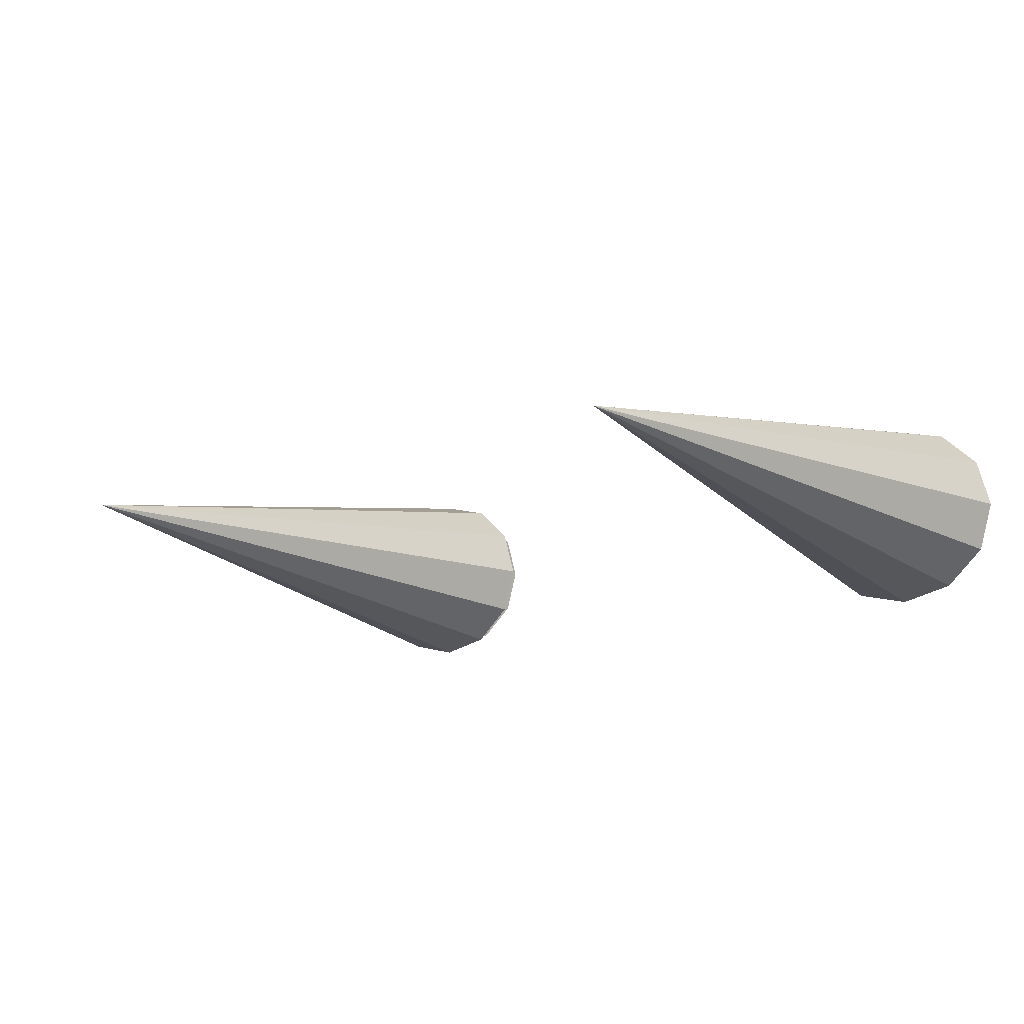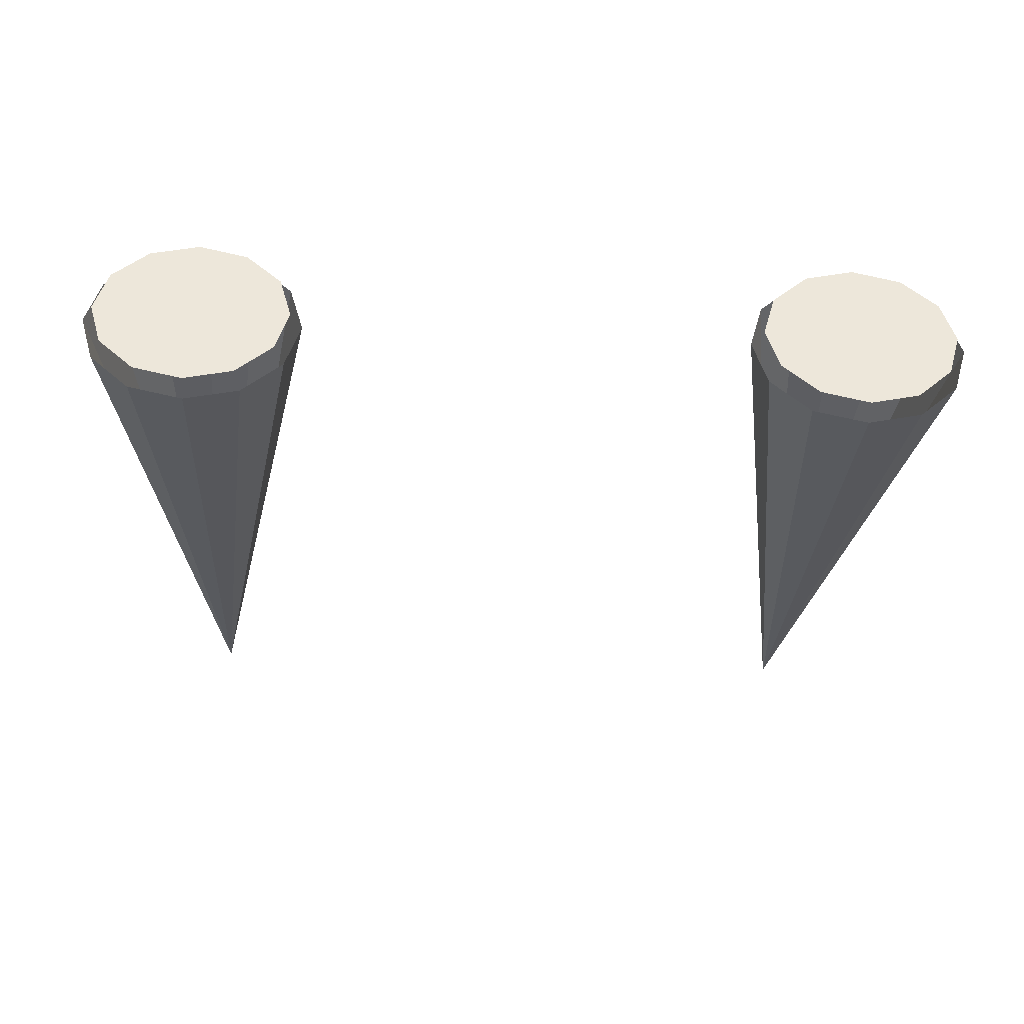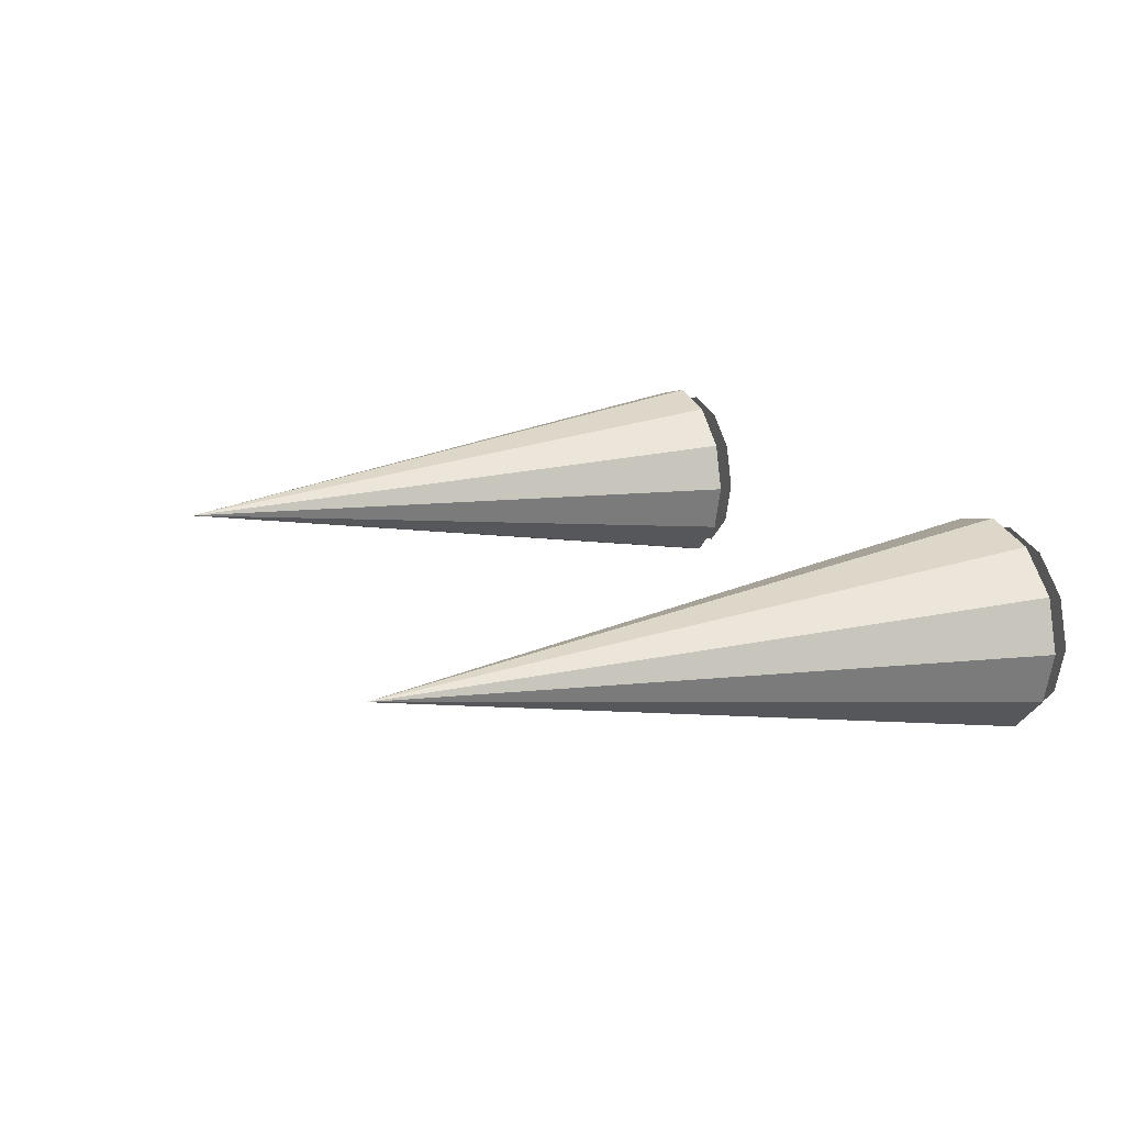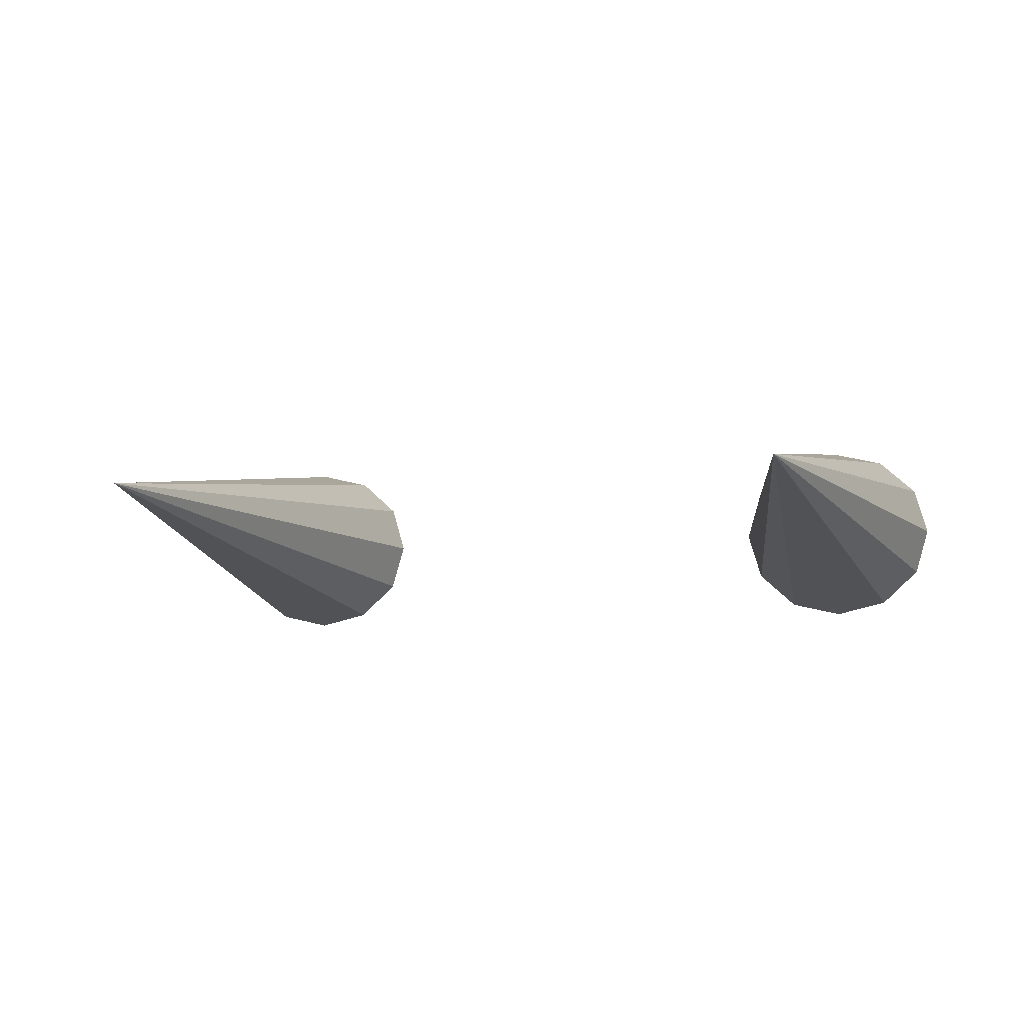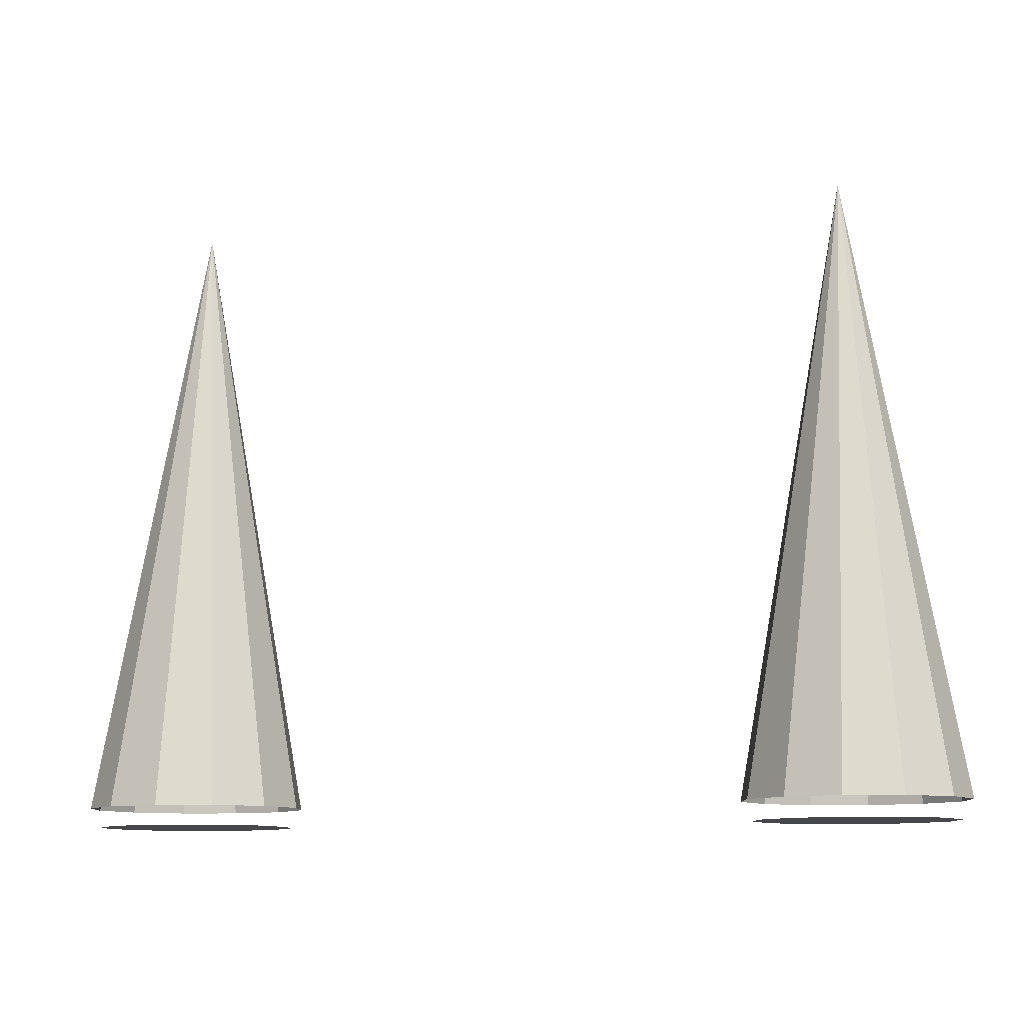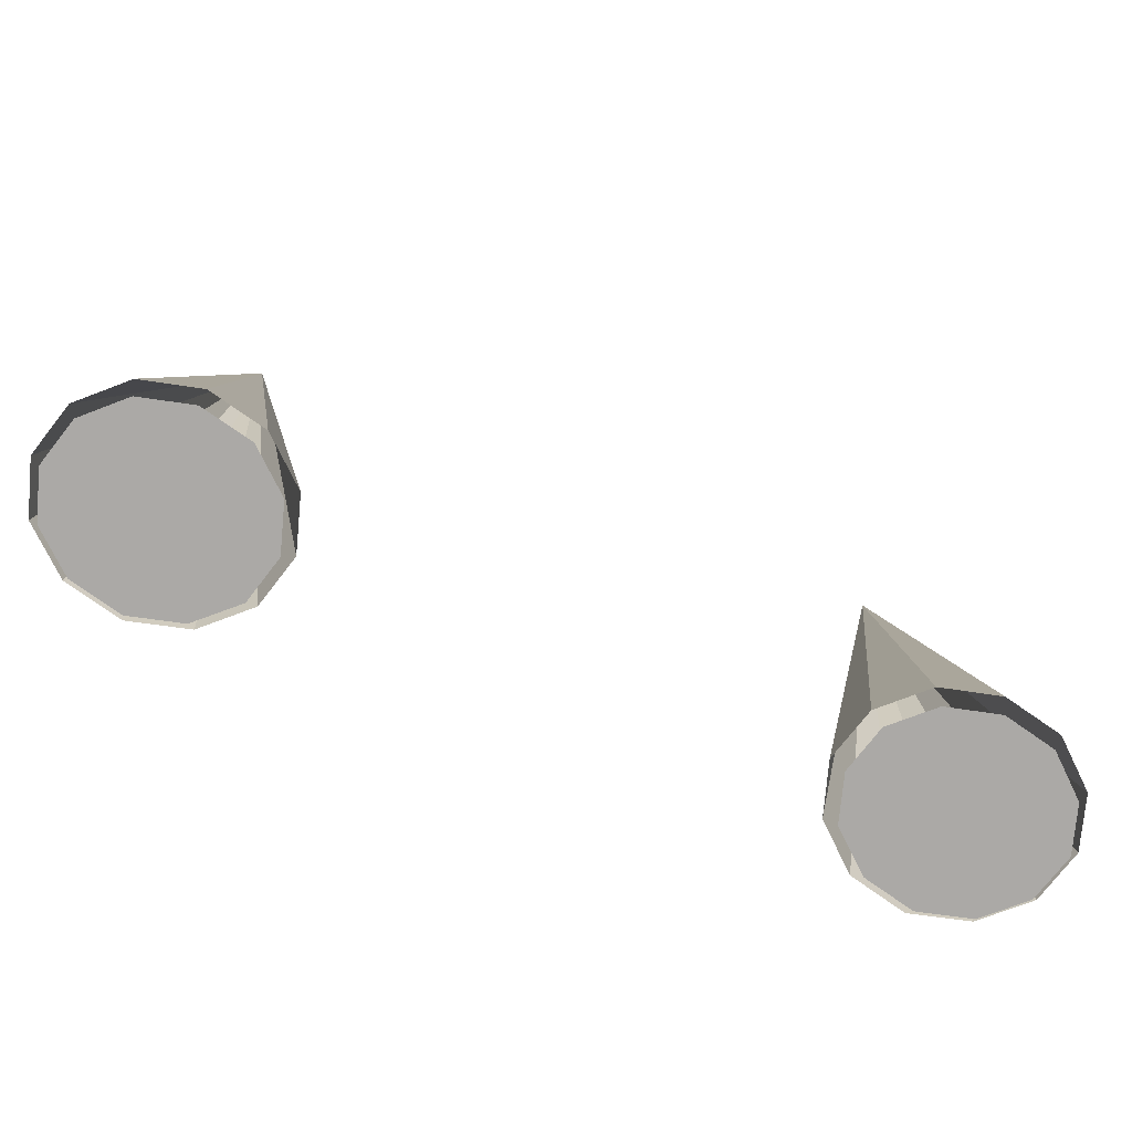
<metadata>
{"format":"obj","ext":"obj","renderer":"f3d","projection":"perspective","resolution":1024,"background":"white","views":[{"elev":-12.2,"azim":38.0,"up":"+Y"},{"elev":-37.4,"azim":176.9,"up":"+Y"},{"elev":15.7,"azim":68.0,"up":"+Y"},{"elev":-8.0,"azim":15.2,"up":"+Y"},{"elev":-10.6,"azim":16.0,"up":"+Z"},{"elev":-75.5,"azim":-21.6,"up":"+Z"}]}
</metadata>
<code>
o ShapeIndexedFaceSet.025_ShapeIndexedFaceSet.026
v -88.93 -14.99 555
v -88.93 11.31 395
v -103.3 7.71 395
v -88.93 -14.99 555
v -74.43 7.71 395
v -88.93 11.31 395
v -88.93 -14.99 555
v -63.83 -1.89 395
v -74.43 7.71 395
v -88.93 -14.99 555
v -60.03 -14.99 395
v -63.83 -1.89 395
v -88.93 -14.99 555
v -63.83 -28.09 395
v -60.03 -14.99 395
v -88.93 -14.99 555
v -74.43 -37.79 395
v -63.83 -28.09 395
v -88.93 -14.99 555
v -88.93 -41.19 395
v -74.43 -37.79 395
v -88.93 -14.99 555
v -103.3 -37.79 395
v -88.93 -41.19 395
v -88.93 -14.99 555
v -113.9 -28.09 395
v -103.3 -37.79 395
v -88.93 -14.99 555
v -117.8 -14.99 395
v -113.9 -28.09 395
v -88.93 -14.99 555
v -113.9 -1.89 395
v -117.8 -14.99 395
v -88.93 -14.99 555
v -103.3 7.71 395
v -113.9 -1.89 395
f 1 2 3
f 4 5 6
f 7 8 9
f 10 11 12
f 13 14 15
f 16 17 18
f 19 20 21
f 22 23 24
f 25 26 27
f 28 29 30
f 31 32 33
f 34 35 36
o ShapeIndexedFaceSet.026_ShapeIndexedFaceSet.027
v 88.87 -14.99 555
v 88.87 11.31 395
v 74.47 7.71 395
v 88.87 -14.99 555
v 103.4 7.71 395
v 88.87 11.31 395
v 88.87 -14.99 555
v 114 -1.89 395
v 103.4 7.71 395
v 88.87 -14.99 555
v 117.8 -14.99 395
v 114 -1.89 395
v 88.87 -14.99 555
v 114 -28.09 395
v 117.8 -14.99 395
v 88.87 -14.99 555
v 103.4 -37.79 395
v 114 -28.09 395
v 88.87 -14.99 555
v 88.87 -41.19 395
v 103.4 -37.79 395
v 88.87 -14.99 555
v 74.47 -37.79 395
v 88.87 -41.19 395
v 88.87 -14.99 555
v 63.87 -28.09 395
v 74.47 -37.79 395
v 88.87 -14.99 555
v 59.97 -14.99 395
v 63.87 -28.09 395
v 88.87 -14.99 555
v 63.87 -1.89 395
v 59.97 -14.99 395
v 88.87 -14.99 555
v 74.47 7.71 395
v 63.87 -1.89 395
f 37 38 39
f 40 41 42
f 43 44 45
f 46 47 48
f 49 50 51
f 52 53 54
f 55 56 57
f 58 59 60
f 61 62 63
f 64 65 66
f 67 68 69
f 70 71 72
o ShapeIndexedFaceSet.017_ShapeIndexedFaceSet.018
v 114.9 -15 390
v 111.4 -3.2 390
v 101.9 5.4 390
v -101.9 5.4 390
v -111.4 -3.2 390
v -114.9 -15 390
v 62.9 -15 390
v 66.3 -26.8 390
v 66.3 -3.2 390
v 101.9 -35.5 390
v 111.4 -26.8 390
v 114.9 -15 390
v 66.3 -26.8 390
v 75.9 -35.5 390
v 88.9 -38.6 390
v 88.9 8.6 390
v 75.9 5.4 390
v 66.3 -3.2 390
v 88.9 -38.6 390
v 101.9 -35.5 390
v 114.9 -15 390
v 114.9 -15 390
v 101.9 5.4 390
v 88.9 8.6 390
v 88.9 -38.6 390
v 114.9 -15 390
v 88.9 8.6 390
v 66.3 -26.8 390
v 88.9 8.6 390
v 66.3 -3.2 390
v 66.3 -26.8 390
v 88.9 -38.6 390
v 88.9 8.6 390
v -66.3 -3.2 390
v -66.3 -26.8 390
v -62.9 -15 390
v -114.9 -15 390
v -111.4 -26.8 390
v -101.9 -35.5 390
v -66.3 -3.2 390
v -75.9 5.4 390
v -88.9 8.6 390
v -88.9 -38.6 390
v -75.9 -35.5 390
v -66.3 -26.8 390
v -88.9 8.6 390
v -101.9 5.4 390
v -114.9 -15 390
v -114.9 -15 390
v -101.9 -35.5 390
v -88.9 -38.6 390
v -88.9 8.6 390
v -114.9 -15 390
v -88.9 -38.6 390
v -66.3 -3.2 390
v -88.9 -38.6 390
v -66.3 -26.8 390
v -66.3 -3.2 390
v -88.9 8.6 390
v -88.9 -38.6 390
f 73 74 75
f 76 77 78
f 79 80 81
f 82 83 84
f 85 86 87
f 88 89 90
f 91 92 93
f 94 95 96
f 97 98 99
f 100 101 102
f 103 104 105
f 106 107 108
f 109 110 111
f 112 113 114
f 115 116 117
f 118 119 120
f 121 122 123
f 124 125 126
f 127 128 129
f 130 131 132

</code>
